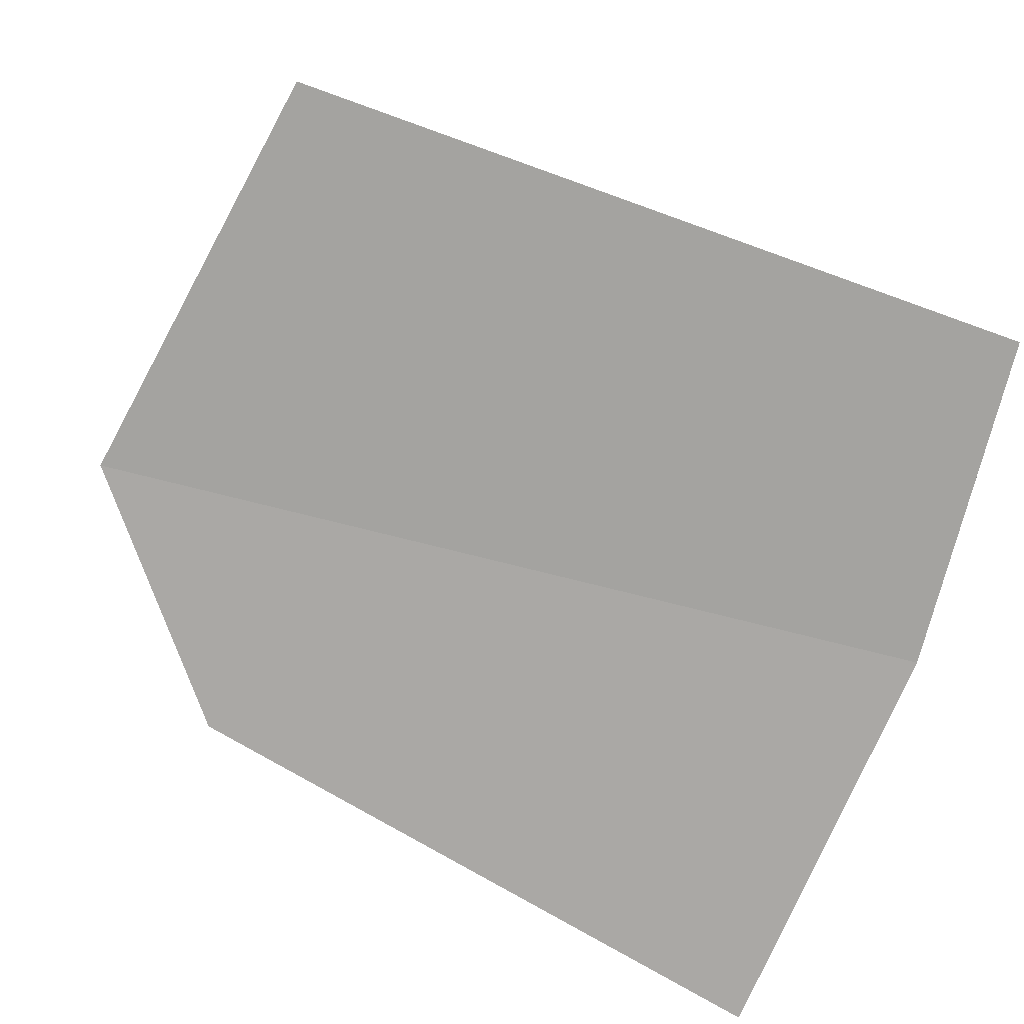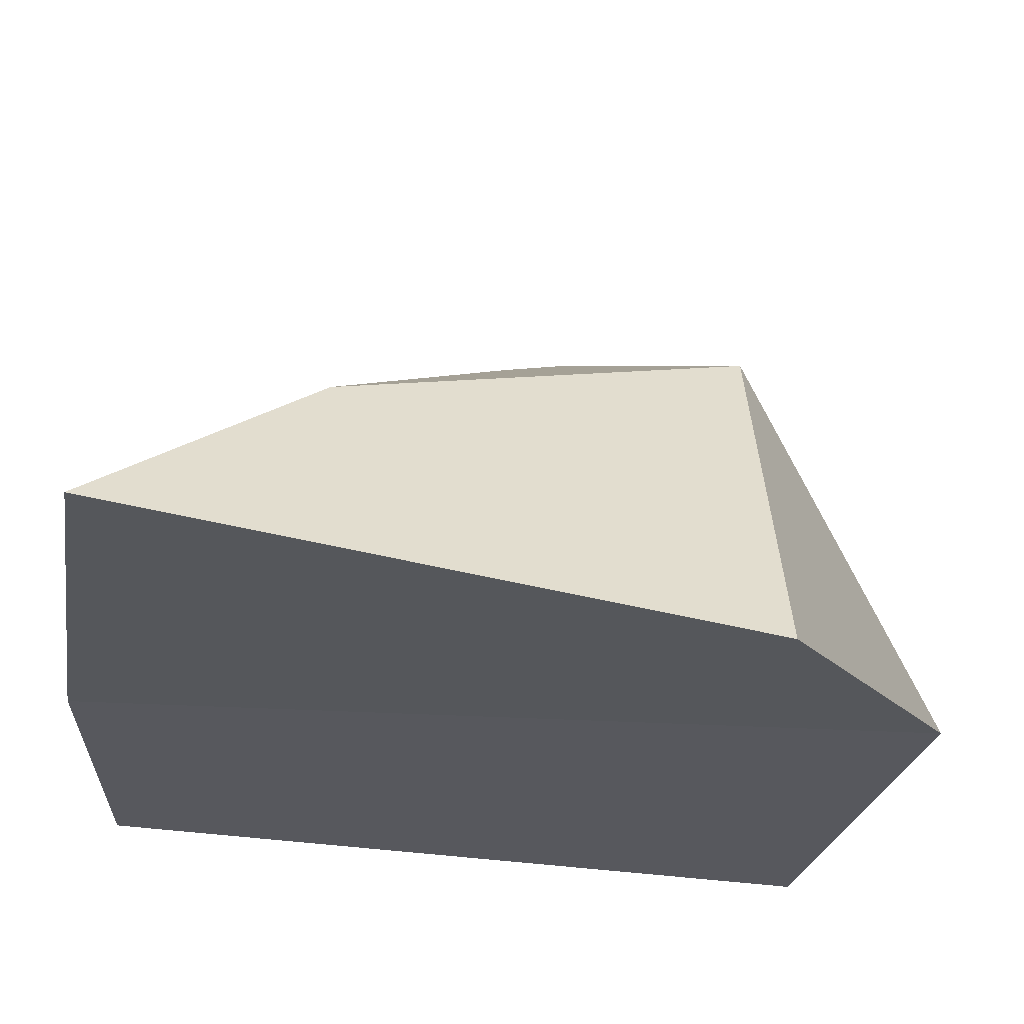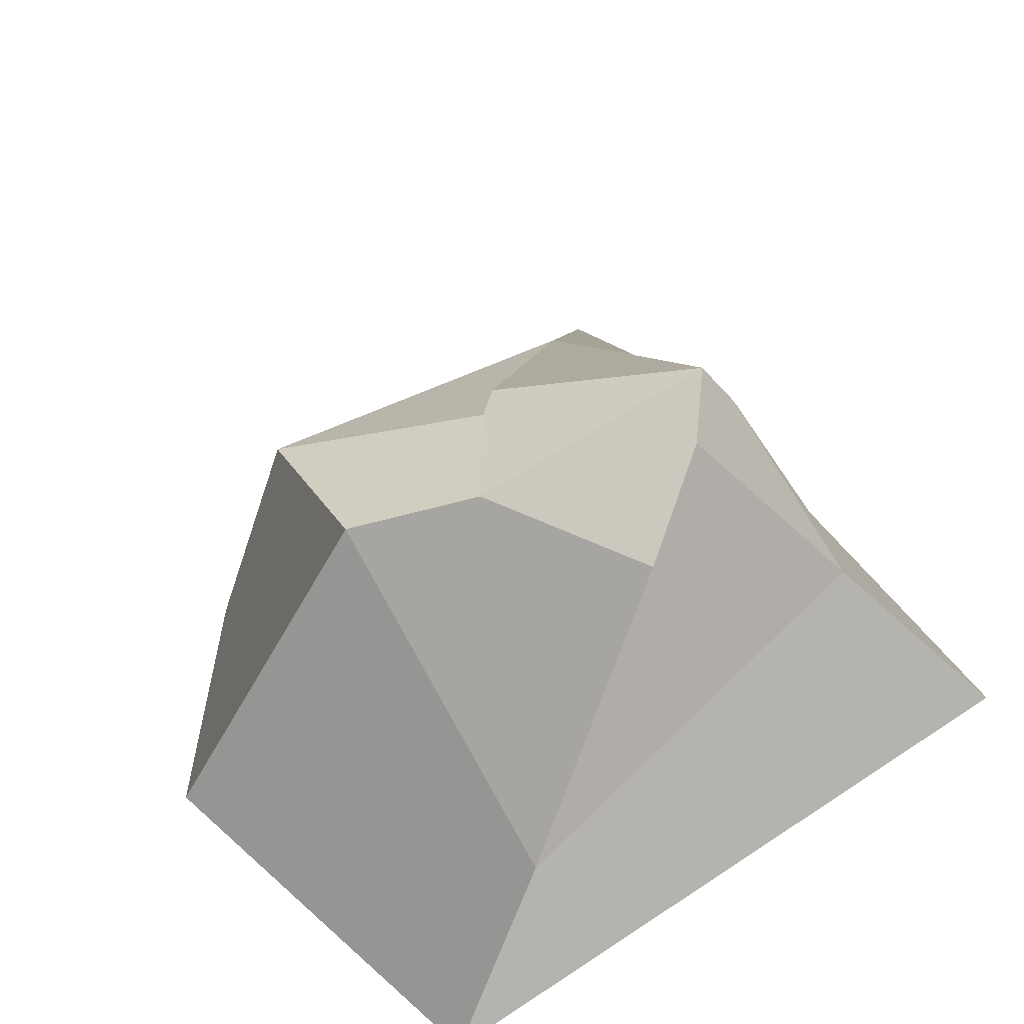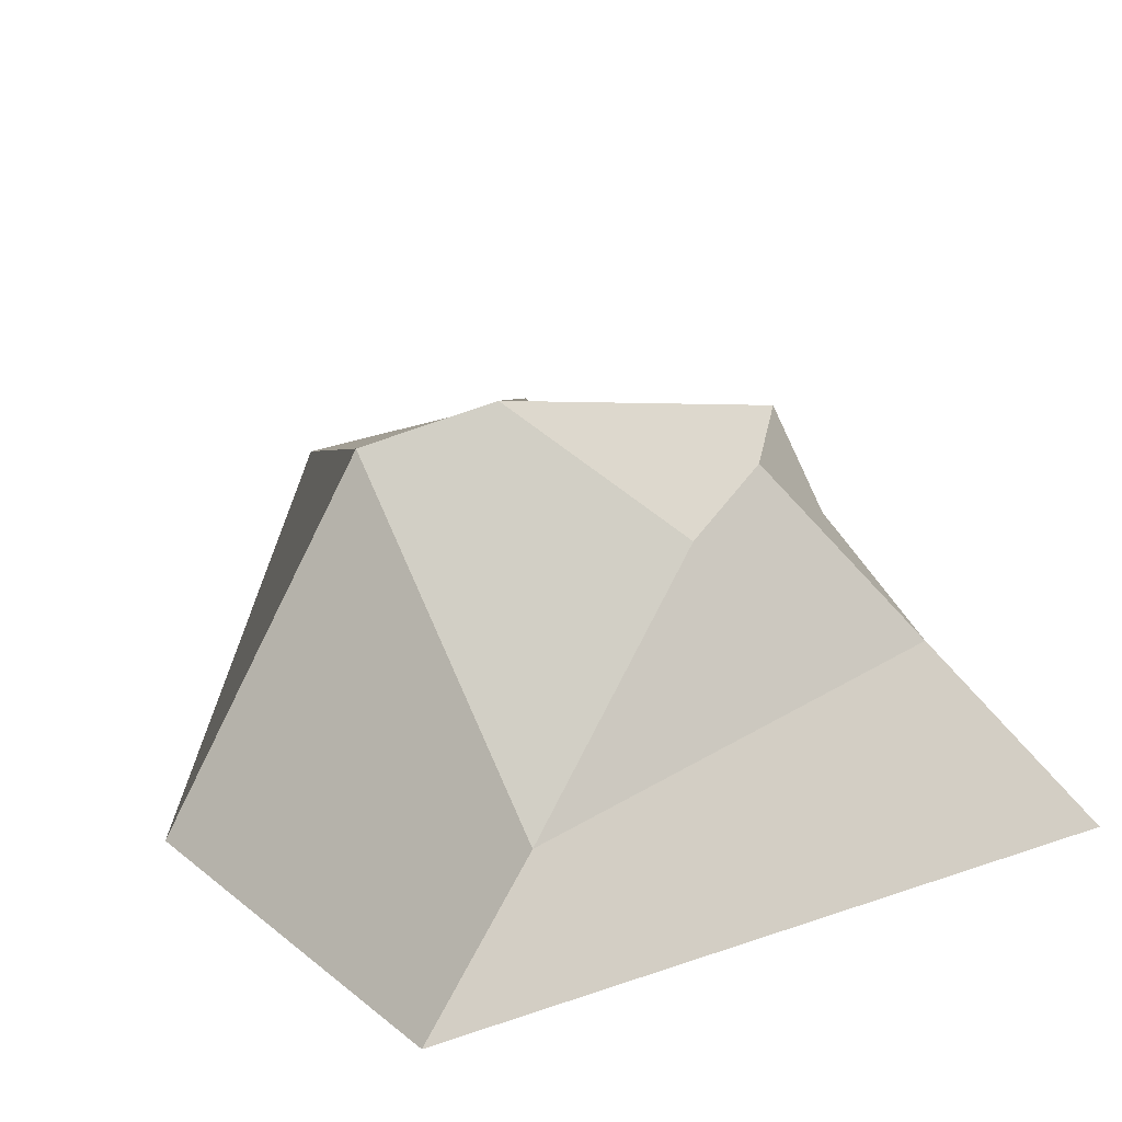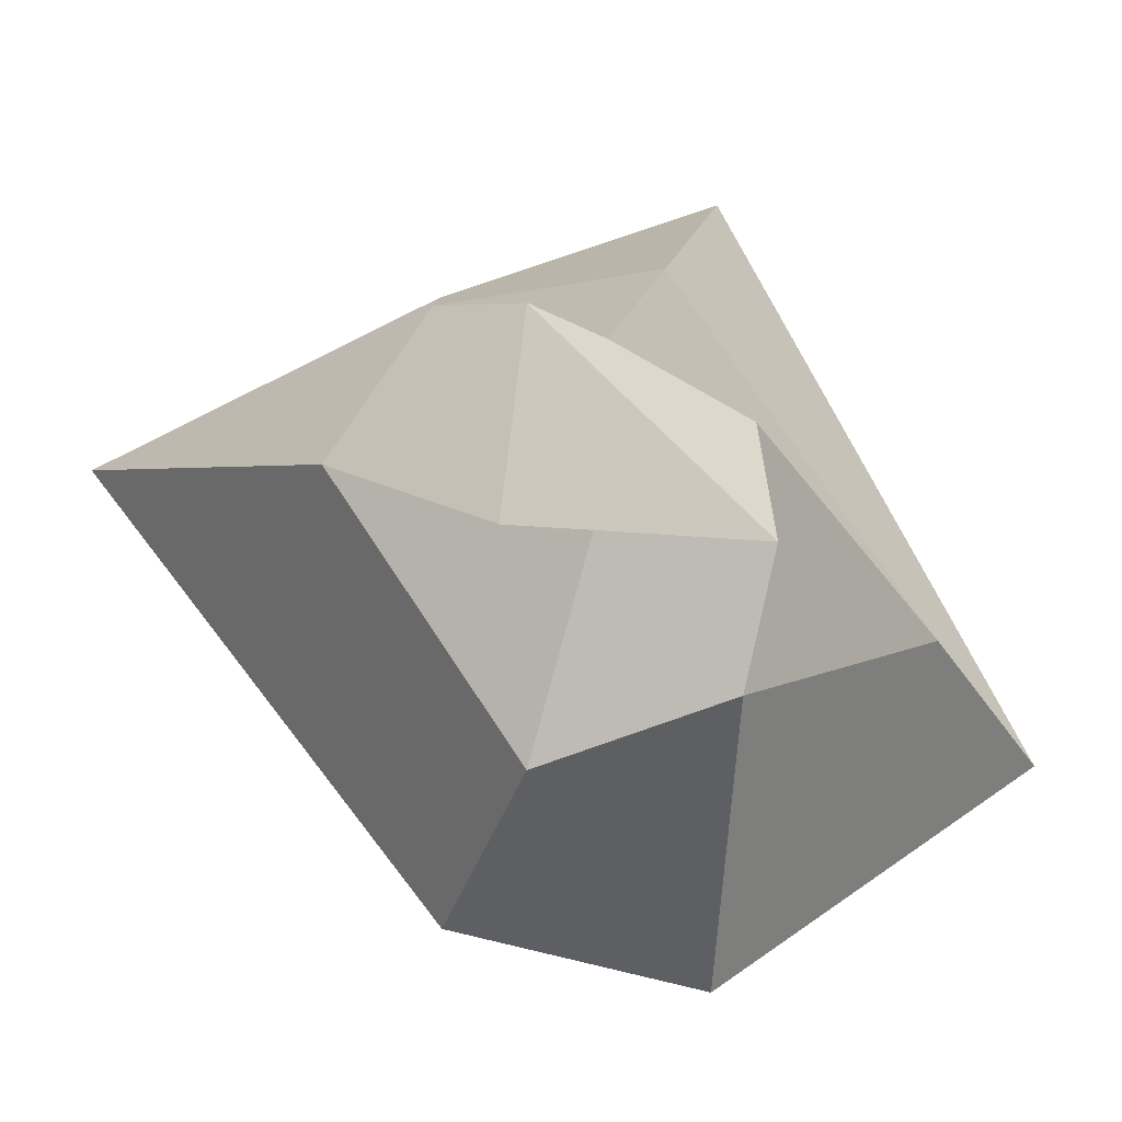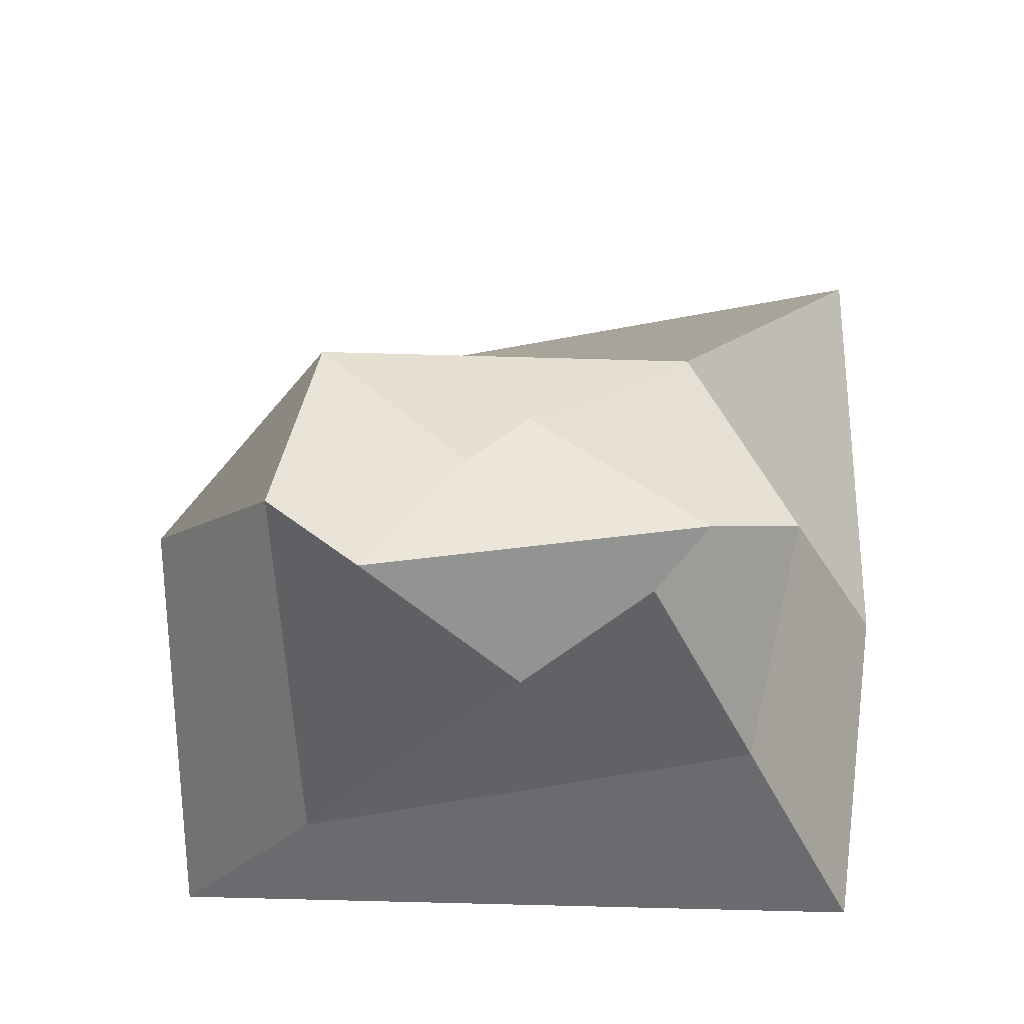
<metadata>
{"format":"obj","ext":"obj","renderer":"f3d","projection":"perspective","resolution":1024,"background":"white","views":[{"elev":-74.0,"azim":165.8,"up":"+Y"},{"elev":62.3,"azim":2.3,"up":"+Z"},{"elev":46.3,"azim":149.1,"up":"+Y"},{"elev":22.3,"azim":156.2,"up":"+Y"},{"elev":70.0,"azim":69.6,"up":"+Y"},{"elev":69.9,"azim":-172.7,"up":"+Y"}]}
</metadata>
<code>
o Cube_Cube.001
v -0.781 -0.9943 1.561
v 0.3644 0.1623 0.3529
v -1 -1 -1
v -0.137 0.1155 -0.2043
v 1.261 -1.053 0.9193
v 0.5458 0.3337 0.1061
v 1.445 -1.05 -1.244
v 0.2781 0.04441 -0.5638
v -1 -1 0.1326
v -0.3018 0.2225 0.01454
v 1.799 -1 0.1326
v 0.8357 0.5118 -0.3722
v -0.1705 -0.1878 0.7963
v -0.556 -0.4261 -0.5906
v 1 -0.6362 -1
v 1.128 0.09494 0.5414
v 1.2 0.3341 -0.1272
v -0.6408 -0.2912 0.245
f 18 10 4 14
f 14 4 8 15
f 17 12 6 16
f 16 6 2 13
f 9 11 5 1
f 12 10 2 6
f 8 4 10 12
f 3 7 11 9
f 15 8 12 17
f 13 2 10 18
f 1 13 18 9
f 7 15 17 11
f 5 16 13 1
f 11 17 16 5
f 3 14 15 7
f 9 18 14 3

</code>
